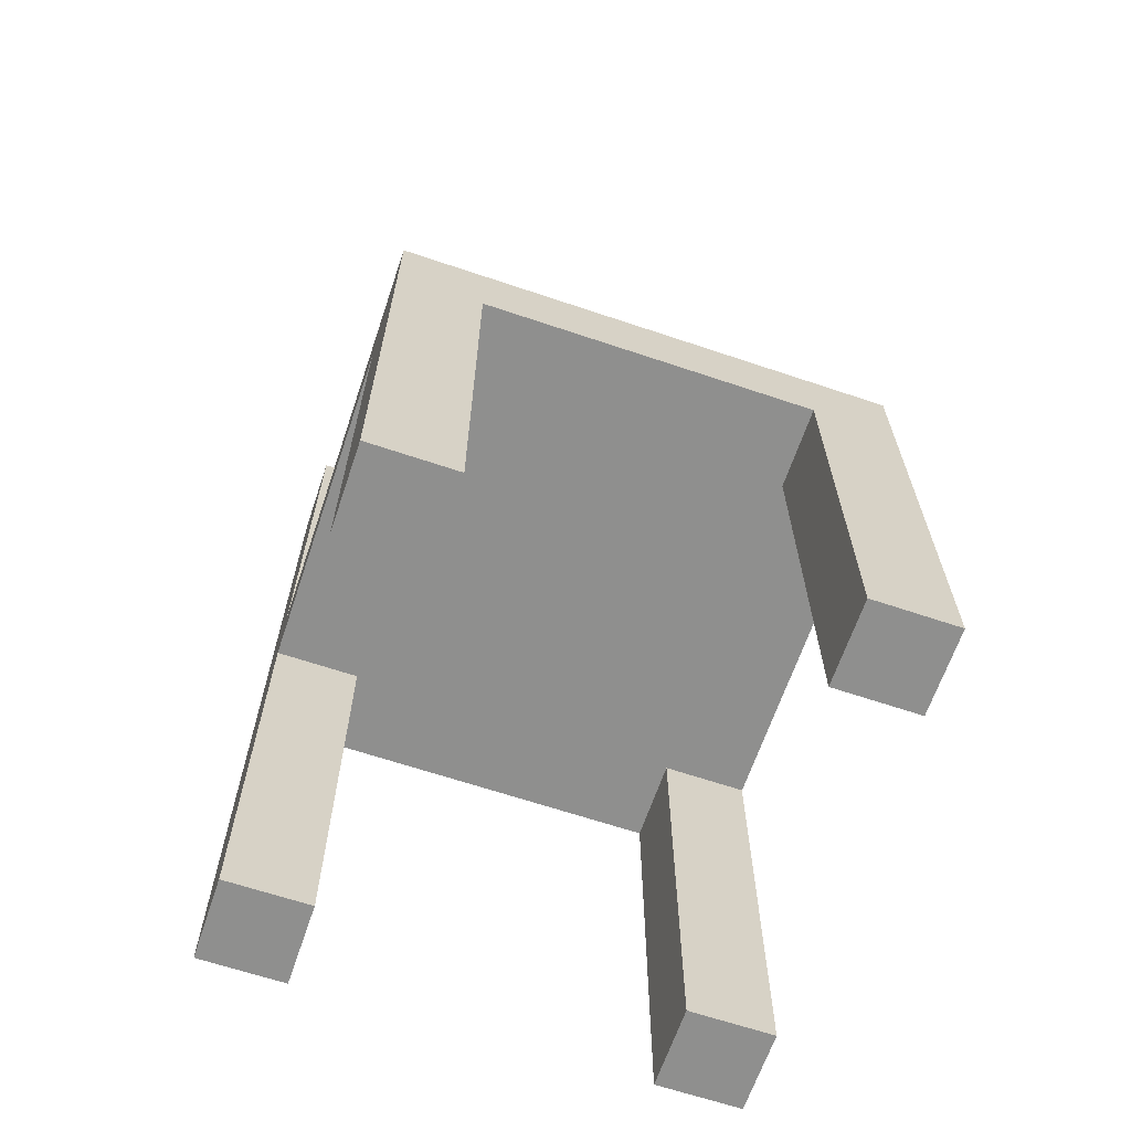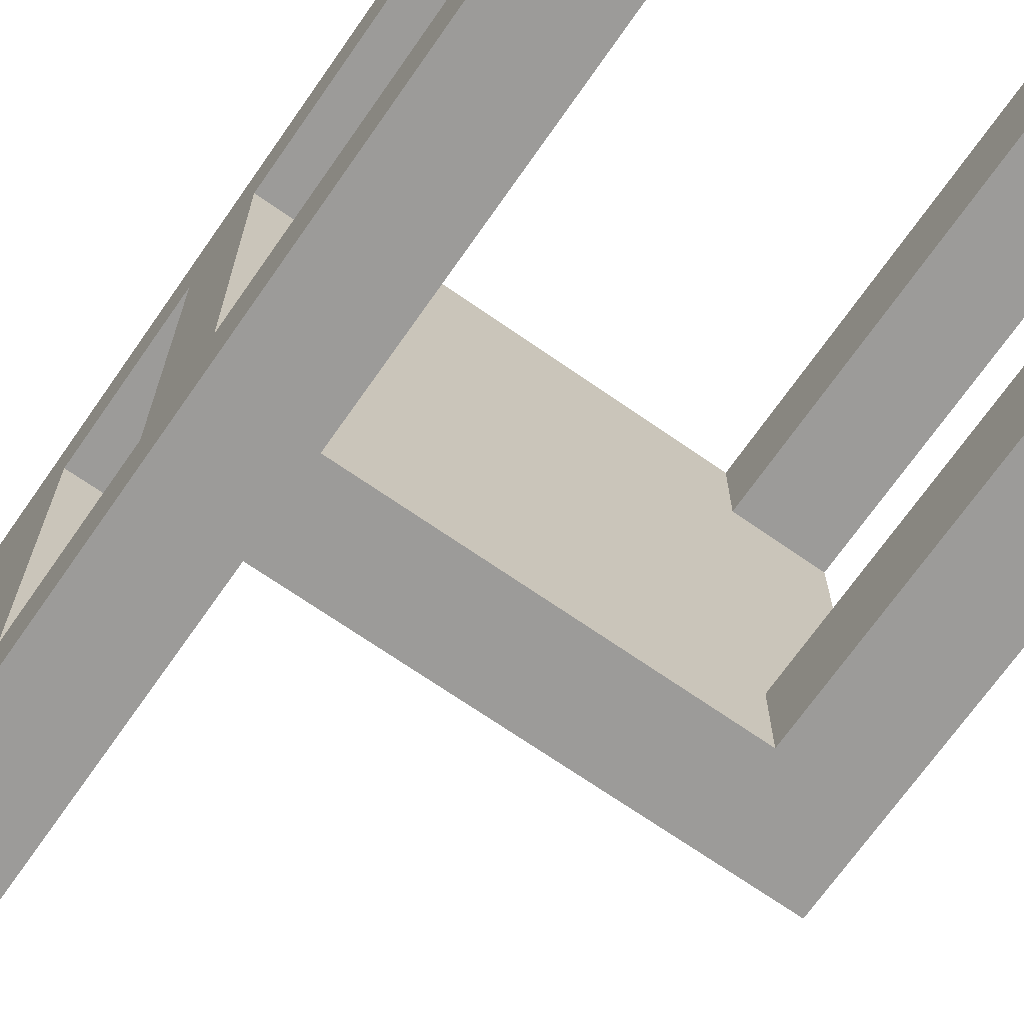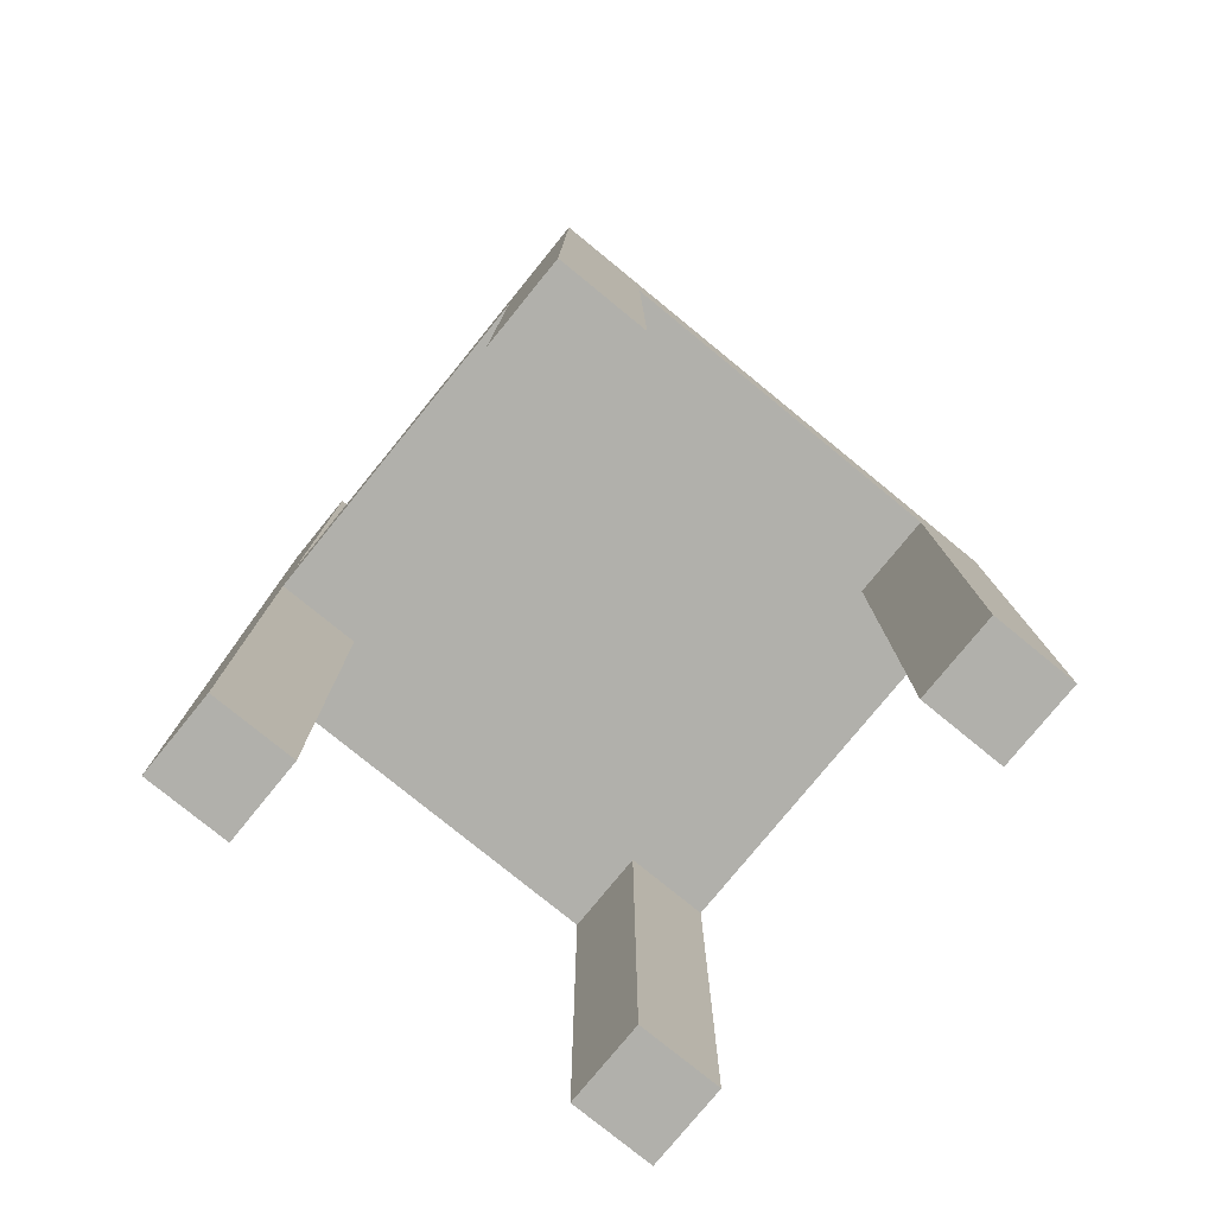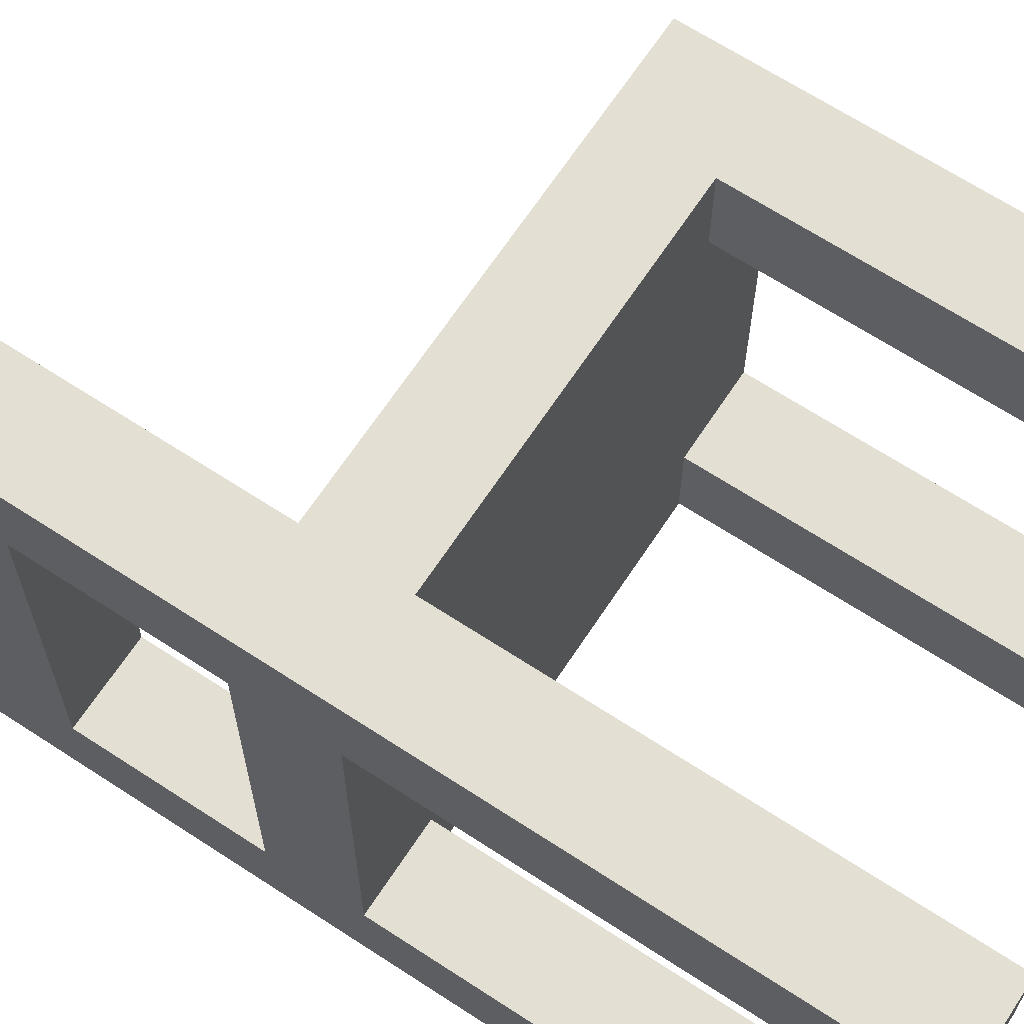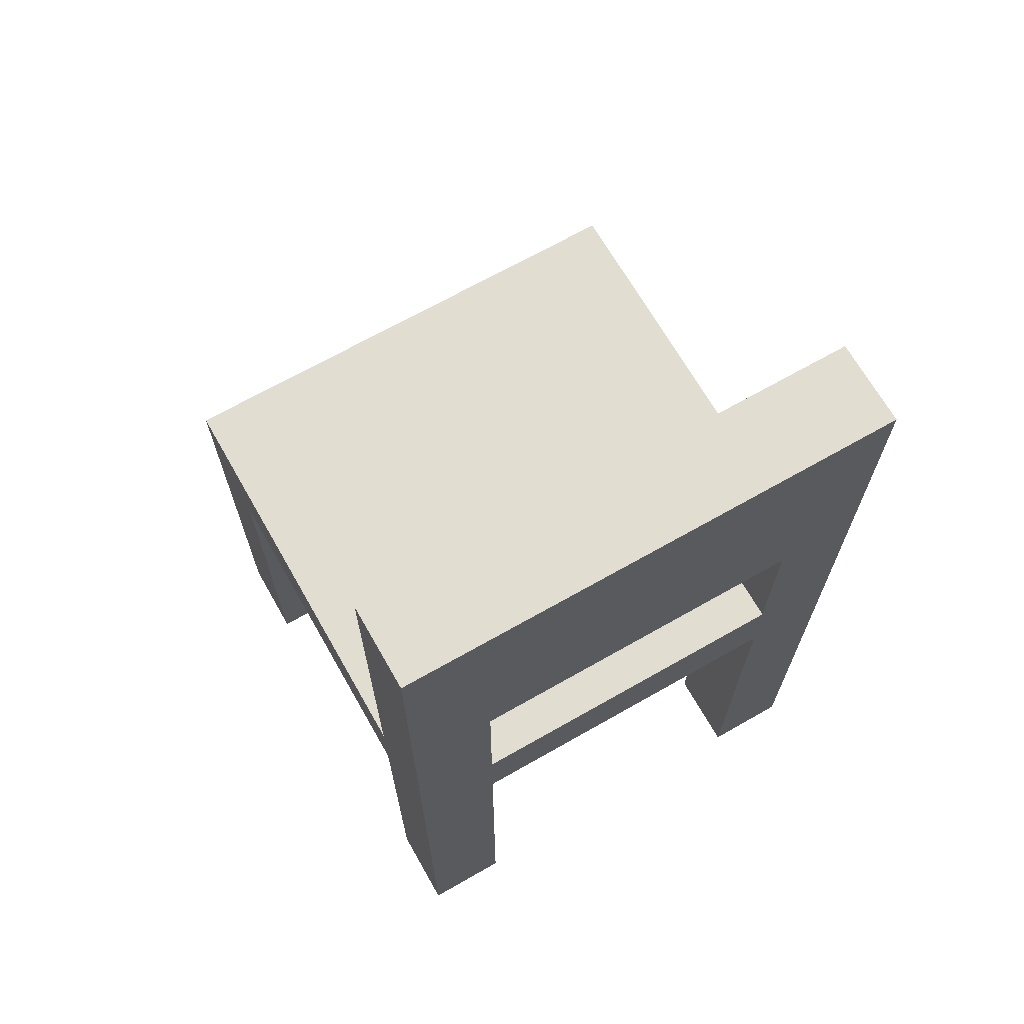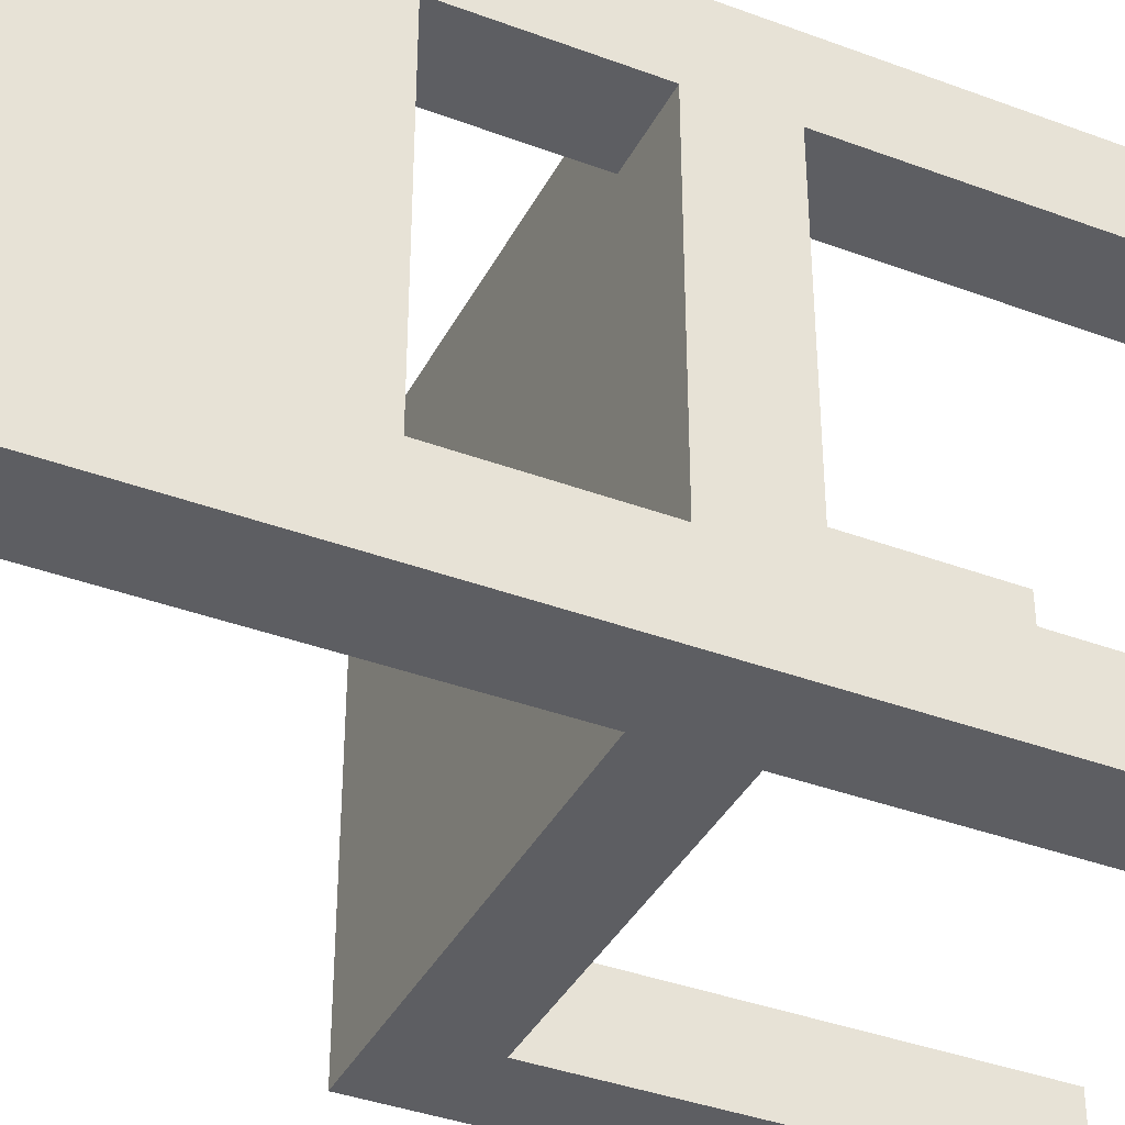
<metadata>
{"format":"obj","ext":"obj","renderer":"f3d","projection":"perspective","resolution":1024,"background":"white","views":[{"elev":-65.2,"azim":71.3,"up":"+Y"},{"elev":-69.7,"azim":-34.9,"up":"+Z"},{"elev":-78.4,"azim":50.8,"up":"+Y"},{"elev":66.4,"azim":-56.7,"up":"+Z"},{"elev":68.4,"azim":-119.7,"up":"+Y"},{"elev":-38.5,"azim":-115.2,"up":"+Z"}]}
</metadata>
<code>
o stuhl esstisch
v 6.3 0.1 -8.7
v 6.3 0.1 -8.8
v 6.3 0.1 -9.2
v 6.3 0.1 -9.3
v 6.3 0.6 -8.8
v 6.3 0.6 -9.2
v 6.3 0.7 -8.8
v 6.3 0.7 -9.2
v 6.3 0.9 -8.8
v 6.3 0.9 -9.2
v 6.3 1.2 -8.7
v 6.3 1.2 -9.3
v 6.8 0.1 -8.7
v 6.8 0.1 -8.8
v 6.8 0.1 -9.2
v 6.8 0.1 -9.3
v 6.8 0.6 -8.7
v 6.8 0.6 -8.8
v 6.8 0.6 -9.2
v 6.8 0.6 -9.3
v 6.4 0.1 -8.7
v 6.4 0.1 -8.8
v 6.4 0.1 -9.2
v 6.4 0.1 -9.3
v 6.4 0.6 -8.7
v 6.4 0.6 -8.8
v 6.4 0.6 -9.2
v 6.4 0.6 -9.3
v 6.4 0.7 -8.7
v 6.4 0.7 -8.8
v 6.4 0.7 -9.2
v 6.4 0.7 -9.3
v 6.4 0.9 -8.8
v 6.4 0.9 -9.2
v 6.4 1.2 -8.7
v 6.4 1.2 -9.3
v 6.9 0.1 -8.7
v 6.9 0.1 -8.8
v 6.9 0.1 -9.2
v 6.9 0.1 -9.3
v 6.9 0.6 -8.8
v 6.9 0.6 -9.2
v 6.9 0.7 -8.7
v 6.9 0.7 -9.3
v 6.3 0.1 -8.7
v 6.3 1.2 -8.7
v 6.4 0.1 -8.7
v 6.4 0.6 -8.7
v 6.4 0.7 -8.7
v 6.4 1.2 -8.7
v 6.8 0.1 -8.7
v 6.8 0.6 -8.7
v 6.9 0.1 -8.7
v 6.9 0.7 -8.7
v 6.3 0.1 -9.2
v 6.3 0.6 -9.2
v 6.3 0.7 -9.2
v 6.3 0.9 -9.2
v 6.4 0.1 -9.2
v 6.4 0.6 -9.2
v 6.4 0.7 -9.2
v 6.4 0.9 -9.2
v 6.8 0.1 -9.2
v 6.8 0.6 -9.2
v 6.9 0.1 -9.2
v 6.9 0.6 -9.2
v 6.3 0.1 -8.8
v 6.3 0.6 -8.8
v 6.3 0.7 -8.8
v 6.3 0.9 -8.8
v 6.4 0.1 -8.8
v 6.4 0.6 -8.8
v 6.4 0.7 -8.8
v 6.4 0.9 -8.8
v 6.8 0.1 -8.8
v 6.8 0.6 -8.8
v 6.9 0.1 -8.8
v 6.9 0.6 -8.8
v 6.3 0.1 -9.3
v 6.3 1.2 -9.3
v 6.4 0.1 -9.3
v 6.4 0.6 -9.3
v 6.4 0.7 -9.3
v 6.4 1.2 -9.3
v 6.8 0.1 -9.3
v 6.8 0.6 -9.3
v 6.9 0.1 -9.3
v 6.9 0.7 -9.3
v 6.3 0.1 -8.7
v 6.4 0.1 -8.7
v 6.8 0.1 -8.7
v 6.9 0.1 -8.7
v 6.3 0.1 -8.8
v 6.4 0.1 -8.8
v 6.8 0.1 -8.8
v 6.9 0.1 -8.8
v 6.3 0.1 -9.2
v 6.4 0.1 -9.2
v 6.8 0.1 -9.2
v 6.9 0.1 -9.2
v 6.3 0.1 -9.3
v 6.4 0.1 -9.3
v 6.8 0.1 -9.3
v 6.9 0.1 -9.3
v 6.4 0.6 -8.7
v 6.8 0.6 -8.7
v 6.3 0.6 -8.8
v 6.4 0.6 -8.8
v 6.8 0.6 -8.8
v 6.9 0.6 -8.8
v 6.3 0.6 -9.2
v 6.4 0.6 -9.2
v 6.8 0.6 -9.2
v 6.9 0.6 -9.2
v 6.4 0.6 -9.3
v 6.8 0.6 -9.3
v 6.3 0.9 -8.8
v 6.4 0.9 -8.8
v 6.3 0.9 -9.2
v 6.4 0.9 -9.2
v 6.4 0.7 -8.7
v 6.9 0.7 -8.7
v 6.3 0.7 -8.8
v 6.4 0.7 -8.8
v 6.3 0.7 -9.2
v 6.4 0.7 -9.2
v 6.4 0.7 -9.3
v 6.9 0.7 -9.3
v 6.3 1.2 -8.7
v 6.4 1.2 -8.7
v 6.3 1.2 -9.3
v 6.4 1.2 -9.3
f 5 2 1
f 6 4 3
f 7 5 1
f 7 6 5
f 8 4 6
f 8 6 7
f 9 7 1
f 10 4 8
f 11 9 1
f 11 10 9
f 12 4 10
f 12 10 11
f 17 14 13
f 18 14 17
f 19 16 15
f 20 16 19
f 21 22 25
f 25 22 26
f 23 24 27
f 27 24 28
f 29 30 33
f 31 32 34
f 29 33 35
f 33 34 35
f 34 32 36
f 35 34 36
f 37 38 41
f 39 40 42
f 37 41 43
f 41 42 43
f 42 40 44
f 43 42 44
f 47 46 45
f 48 46 47
f 49 46 48
f 50 46 49
f 52 49 48
f 53 52 51
f 54 49 52
f 54 52 53
f 59 56 55
f 60 56 59
f 61 58 57
f 62 58 61
f 65 64 63
f 66 64 65
f 67 68 71
f 71 68 72
f 69 70 73
f 73 70 74
f 75 76 77
f 77 76 78
f 79 80 81
f 81 80 82
f 82 80 83
f 83 80 84
f 82 83 86
f 85 86 87
f 86 83 88
f 87 86 88
f 93 90 89
f 94 90 93
f 95 92 91
f 96 92 95
f 101 98 97
f 102 98 101
f 103 100 99
f 104 100 103
f 108 106 105
f 109 106 108
f 111 108 107
f 111 110 109
f 111 109 108
f 112 110 111
f 113 110 112
f 114 110 113
f 115 113 112
f 116 113 115
f 119 118 117
f 120 118 119
f 121 122 124
f 123 124 125
f 124 122 126
f 125 124 126
f 126 122 127
f 127 122 128
f 129 130 131
f 131 130 132

</code>
